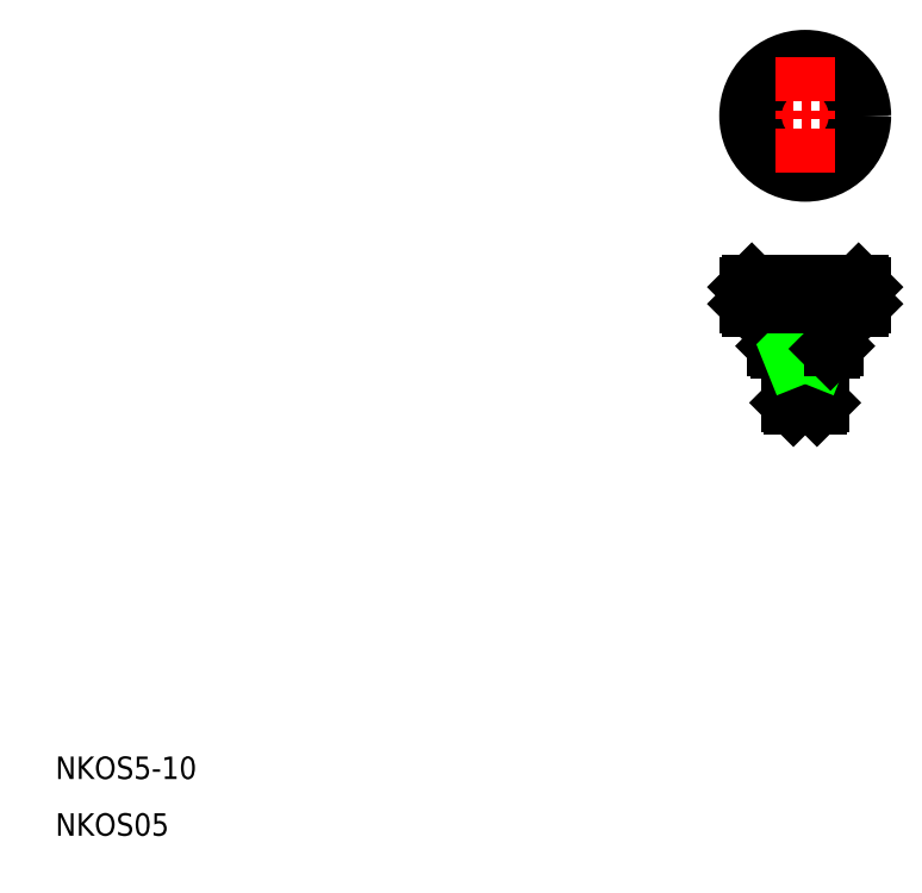
<metadata>
{"format":"dxf","ext":"dxf","renderer":"ezdxf+matplotlib","layout":"modelspace","background":"white","min_lineweight":24,"dpi":150}
</metadata>
<code>
0
SECTION
2
ENTITIES
0
LINE
8
CENTER
10
155.3
20
139.7
30
0
11
134.3
21
139.7
31
0
0
LINE
8
0
10
135.3
20
109.7
30
0
11
154.3
21
109.7
31
0
0
LINE
8
0
10
154.3
20
105.7
30
0
11
135.3
21
105.7
31
0
0
LINE
8
0
10
134.8
20
109.2
30
0
11
154.8
21
109.2
31
0
0
LINE
8
0
10
134.8
20
106.2
30
0
11
154.8
21
106.2
31
0
0
CIRCLE
8
0
10
144.8
20
139.7
30
0
40
10
0
CIRCLE
8
0
10
144.8
20
139.7
30
0
40
9.5
0
LINE
8
0
10
140.3
20
98.17
30
0
11
149.3
21
98.17
31
0
0
LINE
8
0
10
139.8
20
98.67
30
0
11
149.8
21
98.67
31
0
0
LINE
8
CENTER
10
144.8
20
150.2
30
0
11
144.8
21
129.2
31
0
0
TEXT
8
0
10
11.34
20
21.58
30
0
40
4
1
NKOS5-10
0
TEXT
8
0
10
11.34
20
11.48
30
0
40
4
1
NKOS05
0
LINE
8
CENTER
10
144.8
20
110.2
30
0
11
144.8
21
87.07
31
0
0
LINE
8
0
10
139.8
20
105.7
30
0
11
139.8
21
98.67
31
0
0
LINE
8
0
10
146.9
20
96.77
30
0
11
146.9
21
88.17
31
0
0
LINE
8
0
10
147.3
20
98.17
30
0
11
147.3
21
88.57
31
0
0
LINE
8
0
10
142.7
20
96.77
30
0
11
142.7
21
88.17
31
0
0
LINE
8
0
10
142.3
20
98.17
30
0
11
142.3
21
88.57
31
0
0
LINE
8
0
10
142.3
20
88.57
30
0
11
147.3
21
88.57
31
0
0
LINE
8
0
10
142.7
20
88.17
30
0
11
146.9
21
88.17
31
0
0
LINE
8
0
10
142.7
20
88.17
30
0
11
142.3
21
88.57
31
0
0
LINE
8
0
10
143.7
20
88.17
30
0
11
143.7
21
88.17
31
0
0
LINE
8
0
10
144.8
20
88.17
30
0
11
144.8
21
88.17
31
0
0
LINE
8
0
10
146.9
20
88.17
30
0
11
147.3
21
88.57
31
0
0
LINE
8
0
10
142.3
20
96.77
30
0
11
147.3
21
96.77
31
0
0
LINE
8
0
10
139.8
20
98.67
30
0
11
140.3
21
98.17
31
0
0
LINE
8
0
10
142.3
20
97.77
30
0
11
142.7
21
96.77
31
0
0
LINE
8
0
10
146.9
20
96.77
30
0
11
147.3
21
97.77
31
0
0
LINE
8
0
10
136.8
20
106.2
30
0
11
136.8
21
109.2
31
0
0
LINE
8
0
10
134.8
20
106.2
30
0
11
134.8
21
109.2
31
0
0
LINE
8
0
10
135.8
20
106.2
30
0
11
135.8
21
109.2
31
0
0
LINE
8
0
10
134.8
20
106.2
30
0
11
135.3
21
105.7
31
0
0
LINE
8
0
10
135.3
20
109.7
30
0
11
134.8
21
109.2
31
0
0
LINE
8
0
10
140.8
20
106.2
30
0
11
140.8
21
109.2
31
0
0
LINE
8
0
10
141.8
20
106.2
30
0
11
141.8
21
109.2
31
0
0
LINE
8
0
10
138.8
20
106.2
30
0
11
138.8
21
109.2
31
0
0
LINE
8
0
10
139.8
20
106.2
30
0
11
139.8
21
109.2
31
0
0
LINE
8
0
10
137.8
20
106.2
30
0
11
137.8
21
109.2
31
0
0
LINE
8
0
10
146.8
20
106.2
30
0
11
146.8
21
109.2
31
0
0
LINE
8
0
10
147.8
20
106.2
30
0
11
147.8
21
109.2
31
0
0
LINE
8
0
10
145.8
20
106.2
30
0
11
145.8
21
109.2
31
0
0
LINE
8
0
10
142.8
20
106.2
30
0
11
142.8
21
109.2
31
0
0
LINE
8
0
10
143.8
20
106.2
30
0
11
143.8
21
109.2
31
0
0
LINE
8
0
10
149.8
20
98.67
30
0
11
149.8
21
105.7
31
0
0
LINE
8
0
10
149.3
20
98.17
30
0
11
149.8
21
98.67
31
0
0
LINE
8
0
10
154.3
20
105.7
30
0
11
154.8
21
106.2
31
0
0
LINE
8
0
10
154.3
20
109.7
30
0
11
154.8
21
109.2
31
0
0
LINE
8
0
10
153.8
20
106.2
30
0
11
153.8
21
109.2
31
0
0
LINE
8
0
10
152.8
20
106.2
30
0
11
152.8
21
109.2
31
0
0
LINE
8
0
10
150.8
20
106.2
30
0
11
150.8
21
109.2
31
0
0
LINE
8
0
10
151.8
20
106.2
30
0
11
151.8
21
109.2
31
0
0
LINE
8
0
10
148.8
20
106.2
30
0
11
148.8
21
109.2
31
0
0
LINE
8
0
10
149.8
20
106.2
30
0
11
149.8
21
109.2
31
0
0
LINE
8
0
10
154.8
20
106.2
30
0
11
154.8
21
109.2
31
0
0
ENDSEC
0
EOF

</code>
